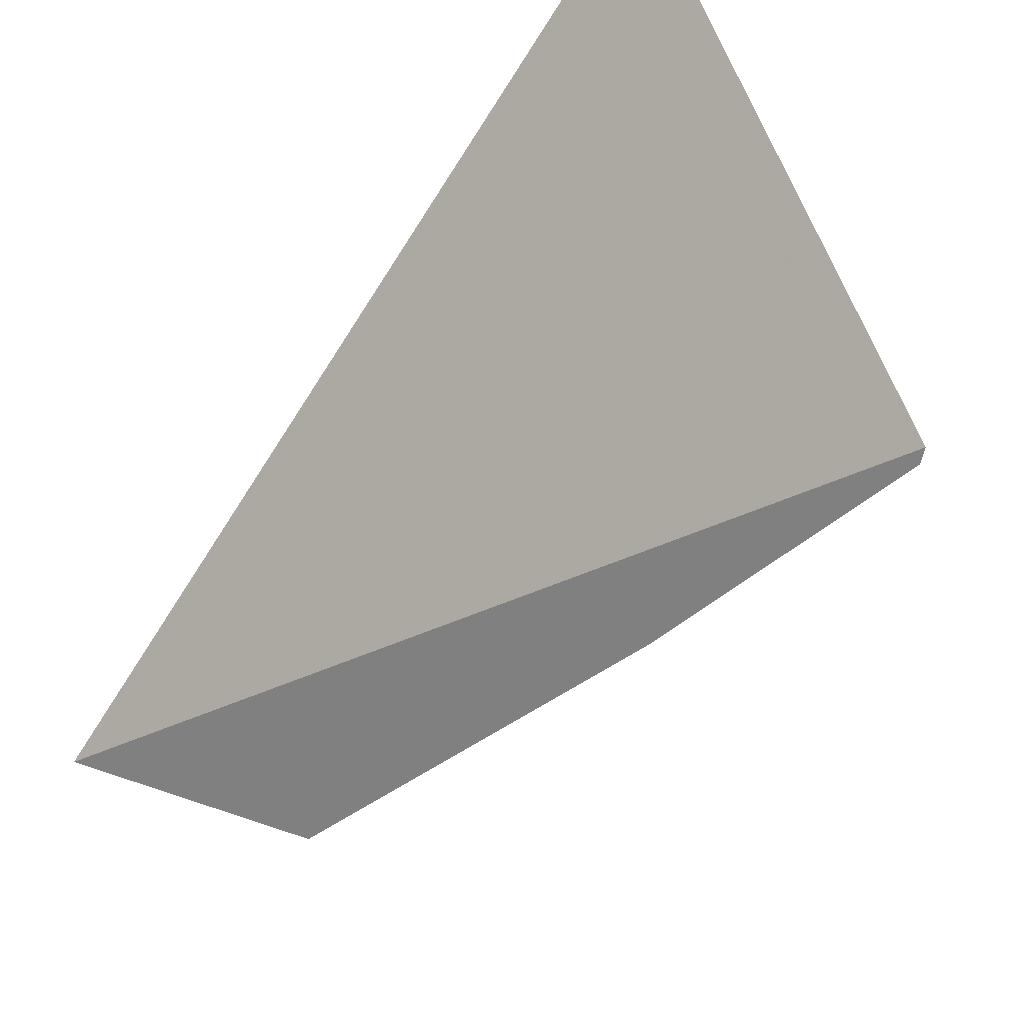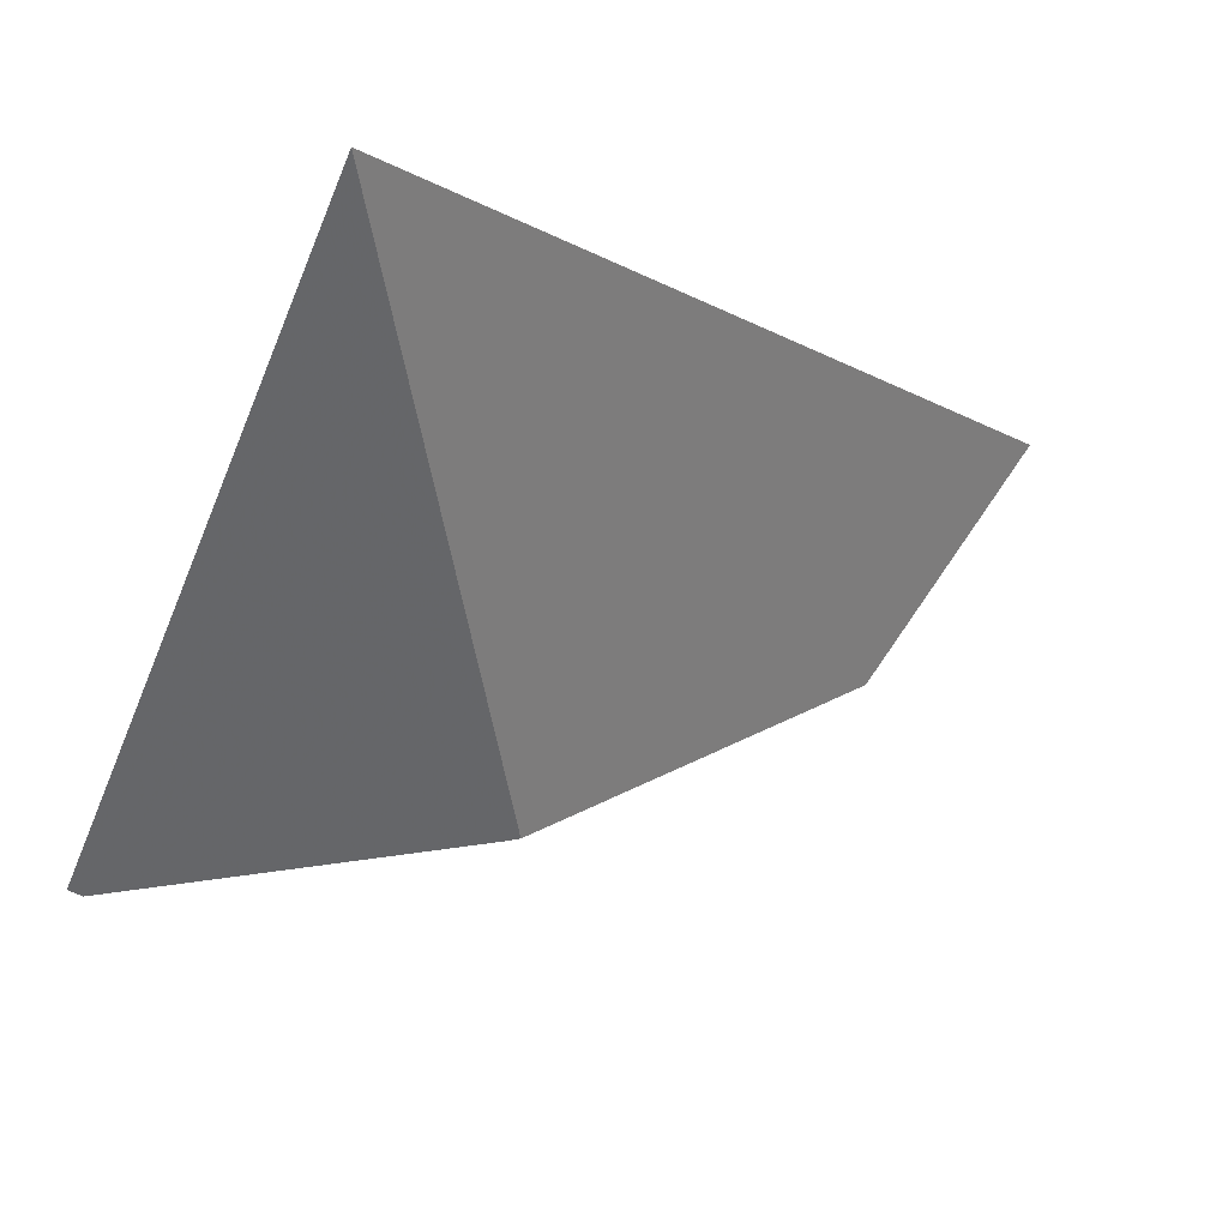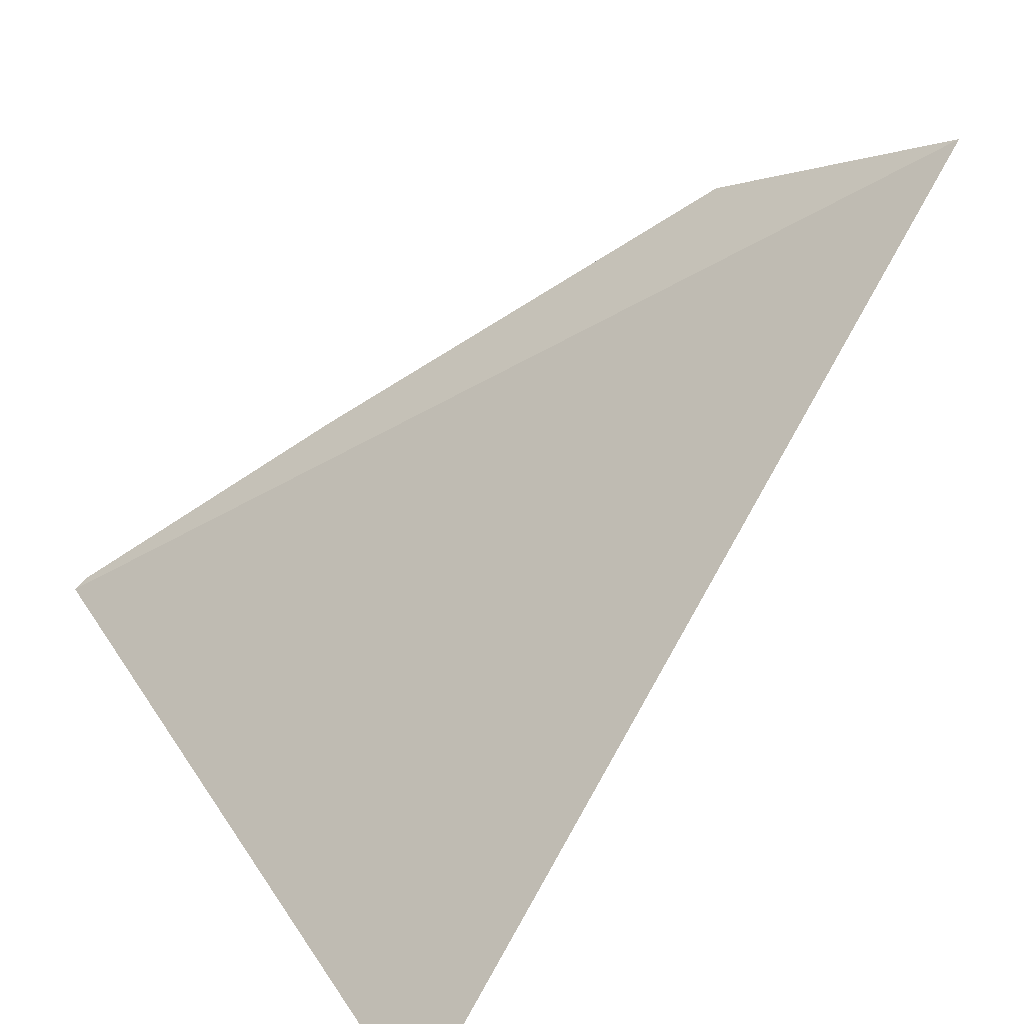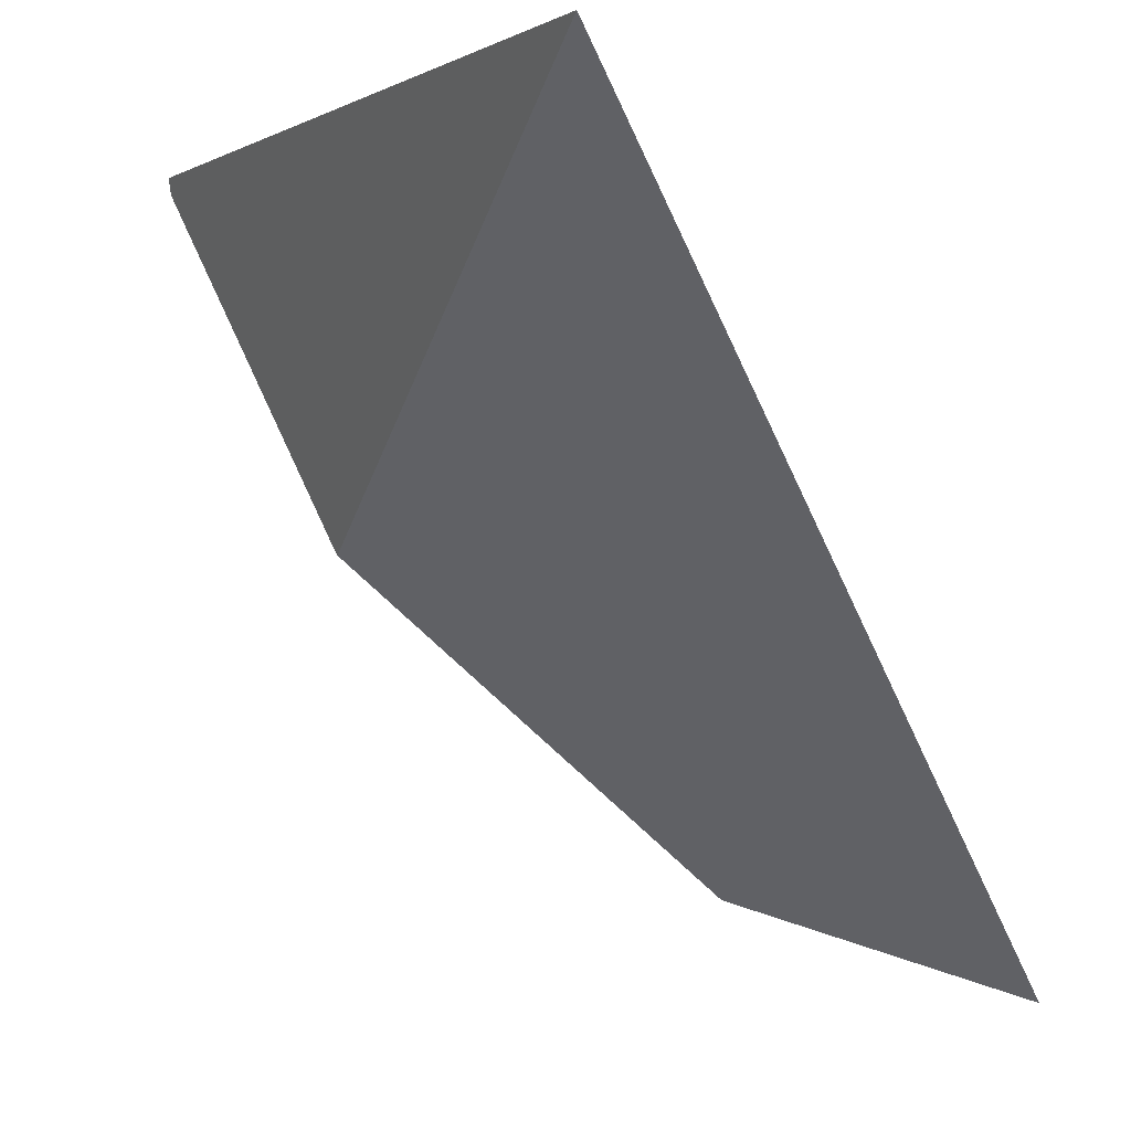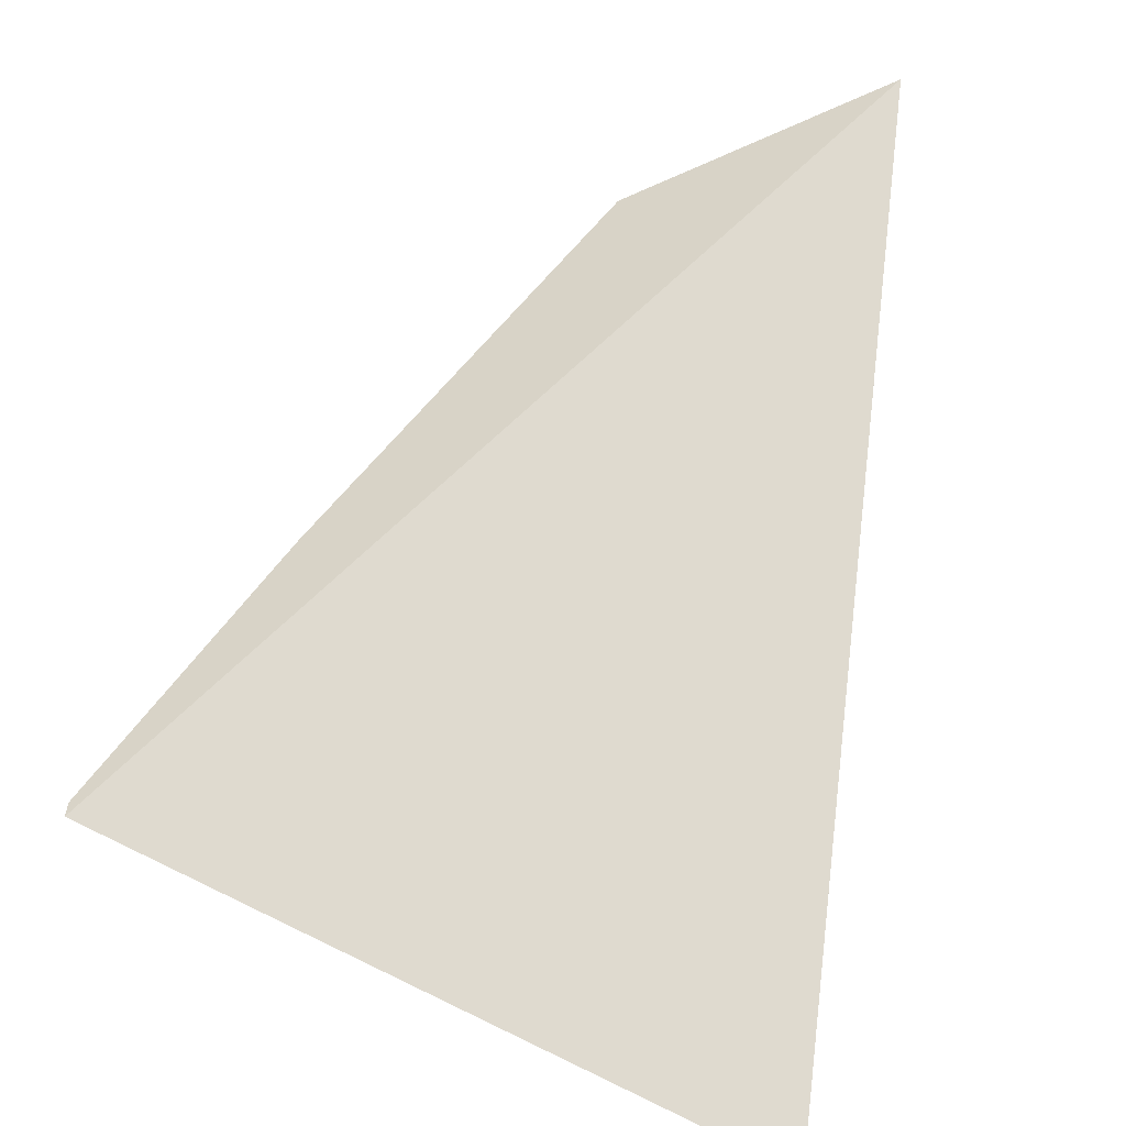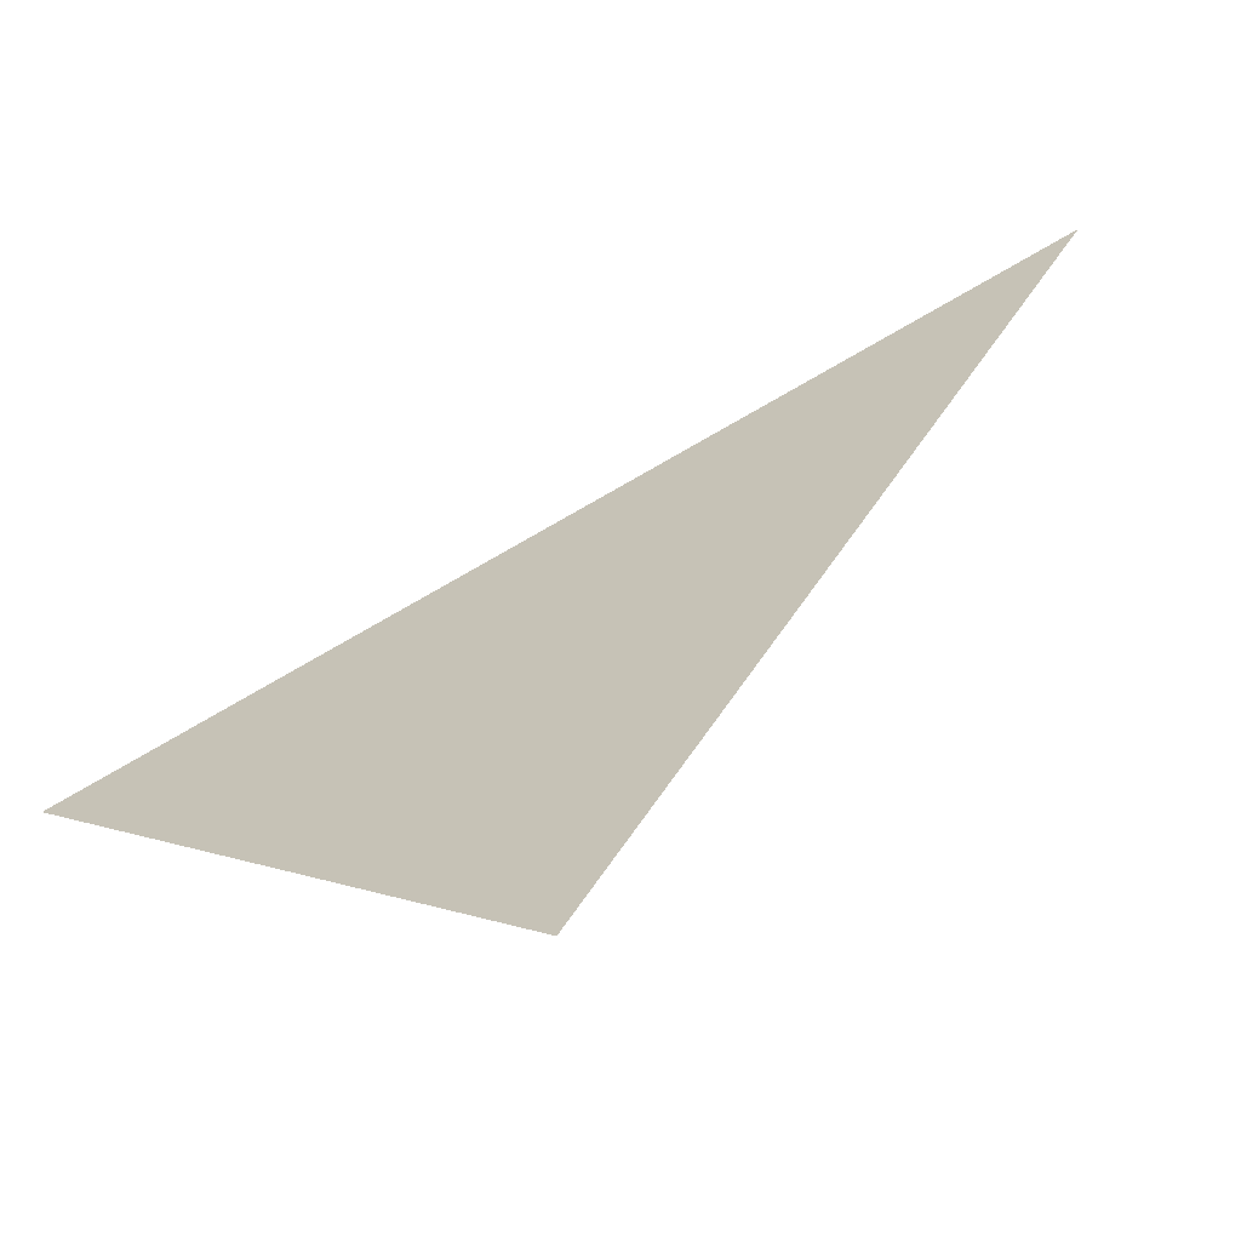
<metadata>
{"format":"obj","ext":"obj","renderer":"f3d","projection":"perspective","resolution":1024,"background":"white","views":[{"elev":58.3,"azim":52.3,"up":"+Y"},{"elev":-78.9,"azim":-108.1,"up":"+Z"},{"elev":29.8,"azim":-120.2,"up":"+Z"},{"elev":-9.2,"azim":-141.6,"up":"+Y"},{"elev":20.0,"azim":-159.1,"up":"+Z"},{"elev":-22.4,"azim":-126.7,"up":"+Z"}]}
</metadata>
<code>
v 0.1775 -0.07679 0.3435
v 0.1826 -0.1055 0.3787
v 0.1938 -0.1015 0.3735
v 0.2003 -0.08895 0.358
v 0.2005 -0.08852 0.3579
v 0.2017 -0.08557 0.3622
v 0.2061 -0.07403 0.3544
v 0.2063 -0.07463 0.3547
f 2 1 3
f 7 1 2
f 3 1 4
f 4 1 5
f 8 5 1
f 8 1 7
f 2 3 6
f 2 6 7
f 4 6 3
f 6 4 5
f 5 8 6
f 6 8 7

</code>
